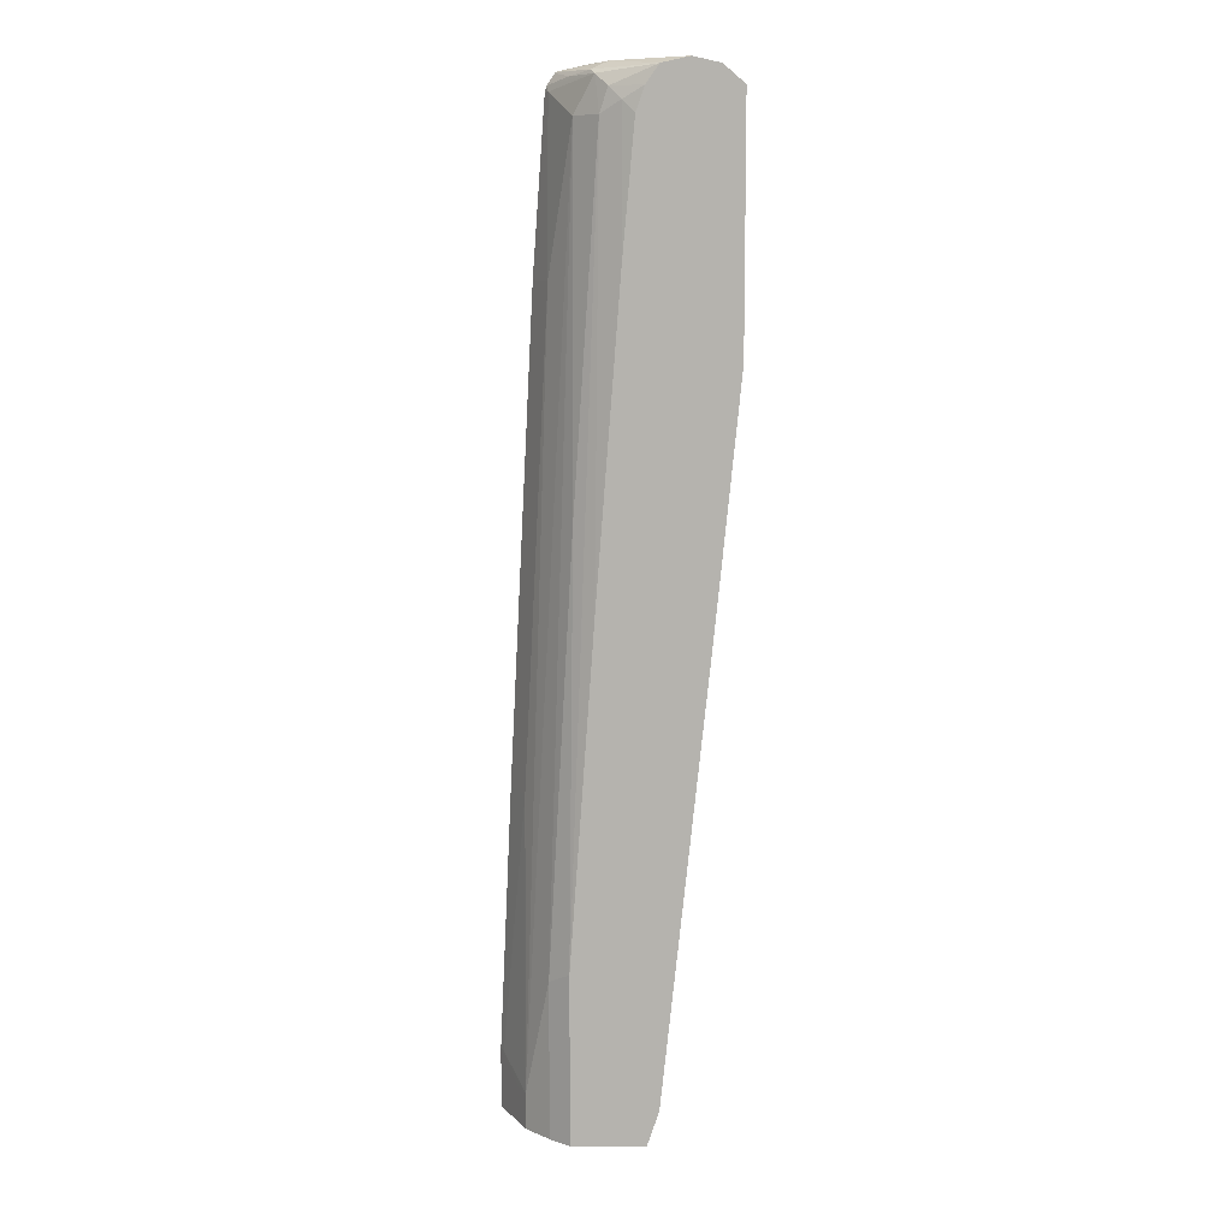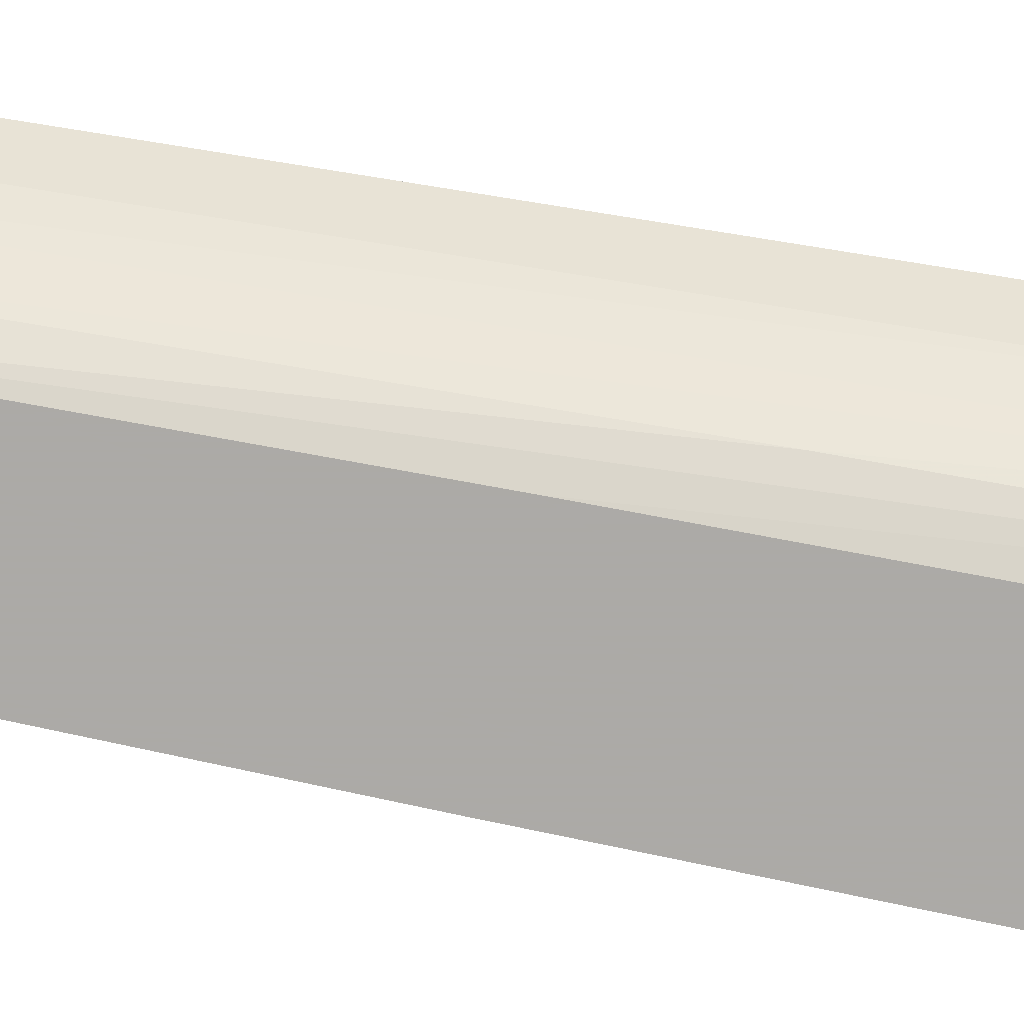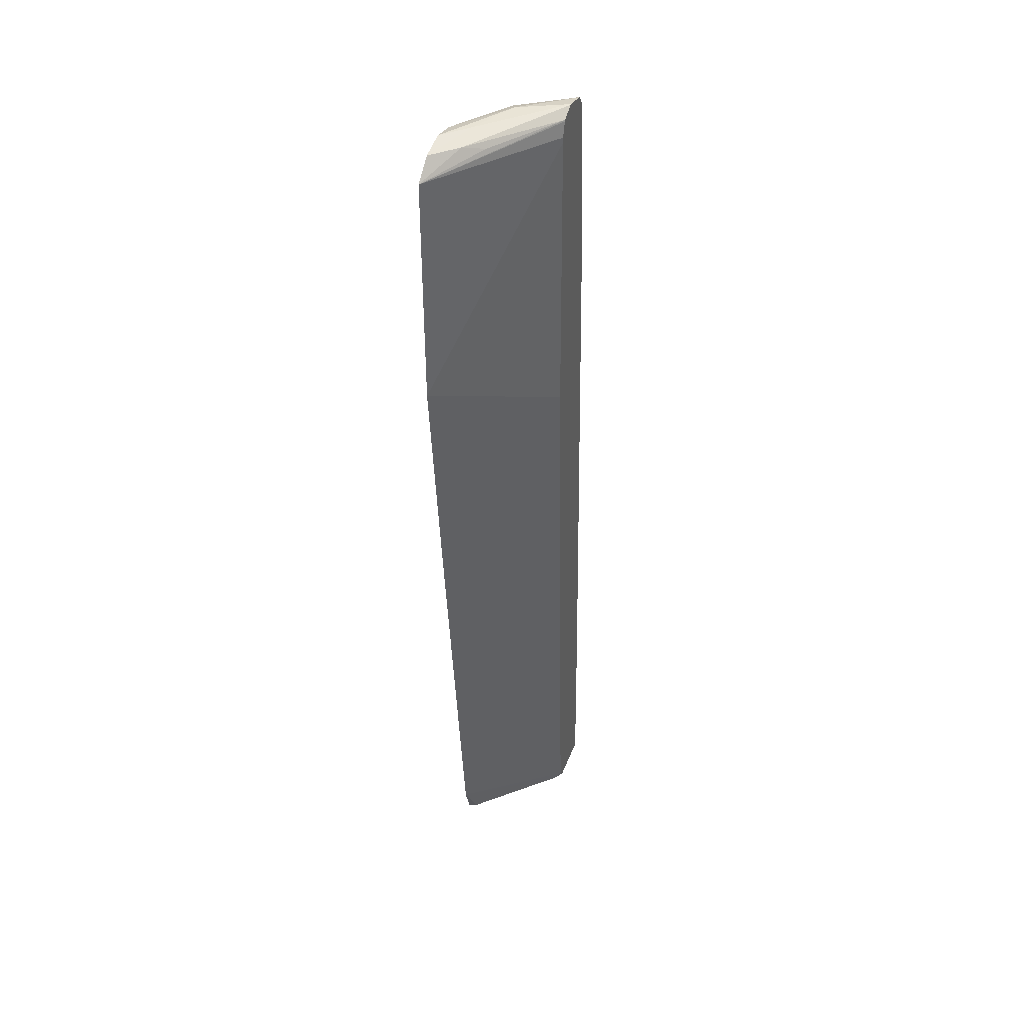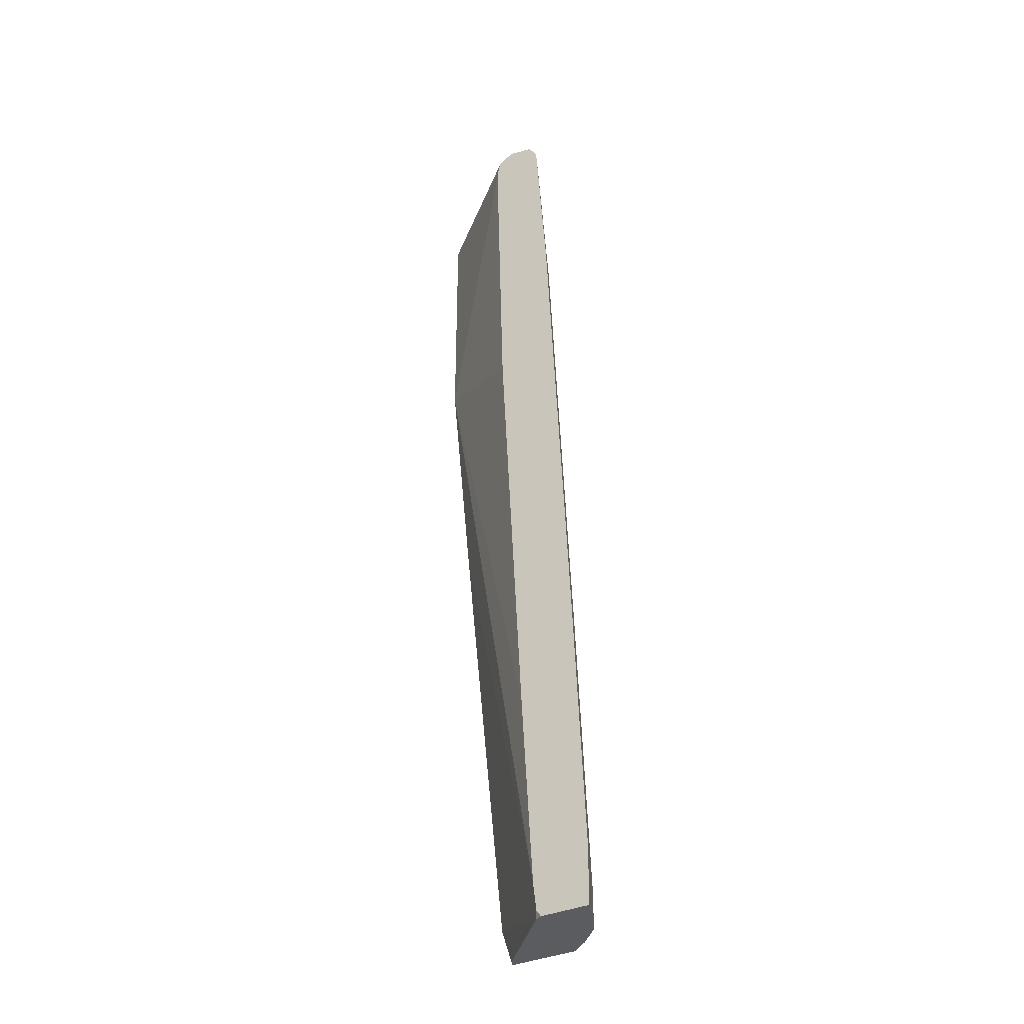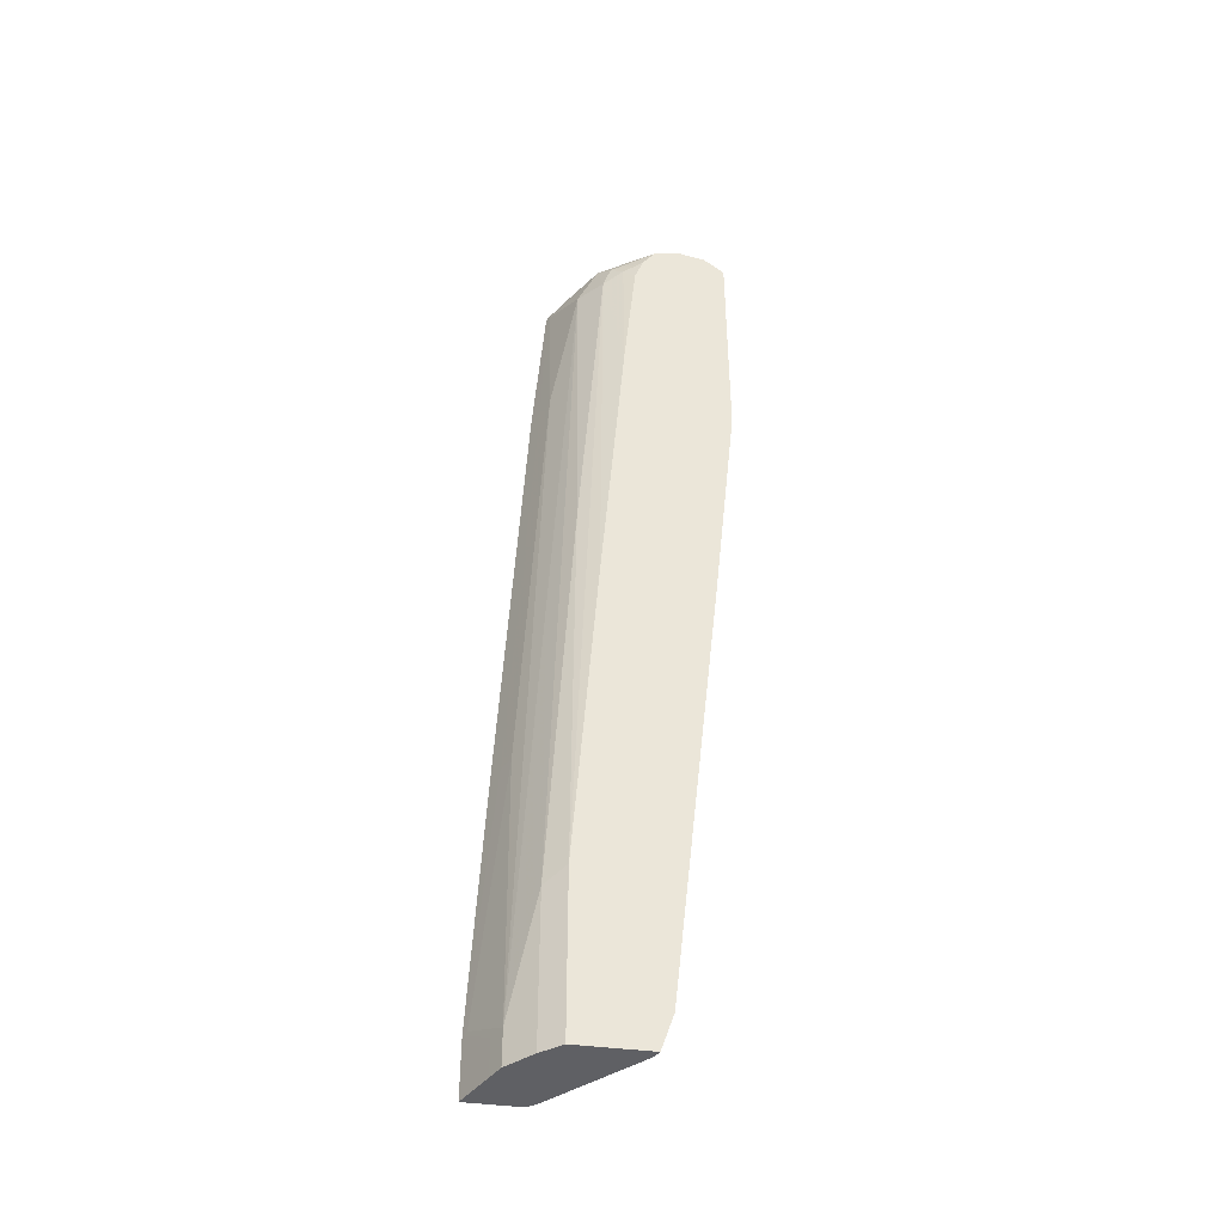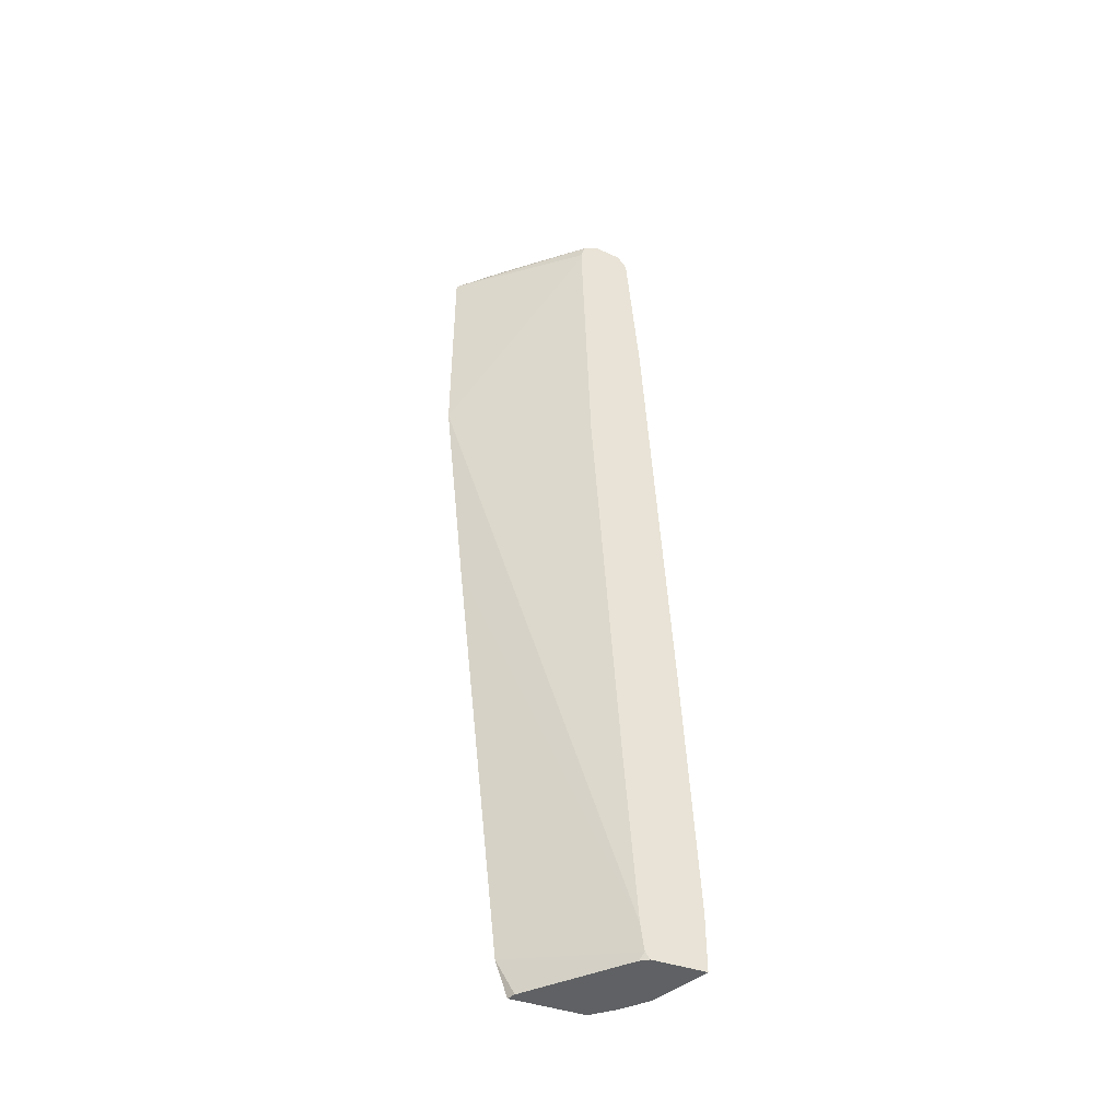
<metadata>
{"format":"obj","ext":"obj","renderer":"f3d","projection":"perspective","resolution":1024,"background":"white","views":[{"elev":9.7,"azim":-178.9,"up":"+Y"},{"elev":-76.0,"azim":83.7,"up":"+Z"},{"elev":41.8,"azim":-69.8,"up":"+Y"},{"elev":-34.0,"azim":32.6,"up":"+Y"},{"elev":-43.6,"azim":171.4,"up":"+Y"},{"elev":-46.1,"azim":-20.5,"up":"+Y"}]}
</metadata>
<code>
v 0.06174 0.7395 -0.2053
v 0.1668 0.9197 -0.1243
v 0.06174 0.9243 -0.2053
v 0.06176 0.719 -0.2053
v 0.1668 0.9243 -0.1243
v 0.1741 0.6573 -0.1243
v 0.1701 0.9369 -0.1243
v 0.1707 0.9381 -0.1243
v 0.113 0.9345 -0.1695
v 0.1001 0.9397 -0.1849
v 0.07966 0.9397 -0.2053
v 0.08227 0.5137 -0.2053
v 0.2049 0.1217 -0.1243
v 0.1946 0.2876 -0.1243
v 0.1836 0.9445 -0.1243
v 0.1233 0.9449 -0.1849
v 0.1027 0.9448 -0.2053
v 0.1234 0.1233 -0.2053
v 0.2078 0.09817 -0.1243
v 0.1849 0.9446 -0.1243
v 0.1643 0.9449 -0.1643
v 0.1233 0.9403 -0.2053
v 0.1336 0.09258 -0.2053
v 0.1369 0.09258 -0.1986
v 0.2046 0.09258 -0.1288
v 0.212 0.09258 -0.1243
v 0.1935 0.9427 -0.1243
v 0.1259 0.9397 -0.2053
v 0.2054 0.94 -0.1243
v 0.2054 0.9397 -0.1258
v 0.178 0.9379 -0.1712
v 0.1951 0.09258 -0.2053
v 0.2562 0.09258 -0.1243
v 0.1746 0.9345 -0.1797
v 0.1643 0.9243 -0.1926
v 0.1366 0.9243 -0.2053
v 0.2066 0.9395 -0.1243
v 0.2074 0.9387 -0.1243
v 0.1951 0.9345 -0.1489
v 0.2122 0.09258 -0.1917
v 0.1951 0.2363 -0.2053
v 0.2396 0.09258 -0.1575
v 0.2562 0.1438 -0.1243
v 0.2139 0.9293 -0.1243
v 0.2122 0.9243 -0.1301
v 0.1917 0.9037 -0.1712
v 0.1712 0.9037 -0.1917
v 0.1541 0.914 -0.2003
v 0.1439 0.9038 -0.2053
v 0.2328 0.09258 -0.1712
v 0.2122 0.226 -0.1917
v 0.1746 0.5239 -0.2053
v 0.1917 0.5956 -0.1917
v 0.2396 0.1233 -0.1575
v 0.2328 0.1233 -0.1712
v 0.2533 0.1438 -0.1301
v 0.2328 0.3698 -0.1506
v 0.2396 0.3698 -0.1369
v 0.2459 0.3698 -0.1243
v 0.2151 0.9243 -0.1243
v 0.2122 0.7805 -0.1506
v 0.2122 0.5136 -0.1712
v 0.1541 0.7908 -0.2053
v 0.2191 0.7805 -0.1369
v 0.2357 0.5751 -0.1243
v 0.2254 0.7805 -0.1243
f 32 41 51
f 32 51 40
f 33 42 54
f 33 54 43
f 34 39 44
f 34 47 35
f 34 45 46
f 34 46 47
f 35 48 36
f 31 39 34
f 35 47 48
f 36 48 49
f 34 44 45
f 31 38 39
f 23 33 26
f 30 37 31
f 29 37 30
f 28 35 36
f 28 34 35
f 28 31 34
f 23 25 24
f 23 26 25
f 23 42 33
f 23 50 42
f 23 40 50
f 23 32 40
f 38 44 39
f 21 31 28
f 31 37 38
f 40 51 55
f 55 61 57
f 41 52 47
f 21 30 31
f 64 66 65
f 60 64 61
f 60 66 64
f 58 65 59
f 58 64 65
f 57 64 58
f 57 61 64
f 55 57 56
f 55 62 61
f 51 62 55
f 47 52 63
f 47 63 48
f 46 53 47
f 46 51 53
f 46 62 51
f 46 61 62
f 45 61 46
f 45 60 61
f 44 60 45
f 43 58 59
f 43 57 58
f 43 56 57
f 43 55 56
f 43 54 55
f 42 55 54
f 42 50 55
f 41 53 51
f 41 47 53
f 40 55 50
f 21 29 30
f 48 63 49
f 21 28 22
f 2 60 44
f 2 66 60
f 2 65 66
f 2 59 65
f 2 43 59
f 2 33 43
f 2 26 33
f 2 19 26
f 2 13 19
f 2 14 13
f 2 6 14
f 2 4 6
f 1 4 2
f 1 12 4
f 1 18 12
f 1 23 18
f 1 32 23
f 1 41 32
f 21 27 29
f 1 63 52
f 1 49 63
f 1 36 49
f 1 28 36
f 1 22 28
f 1 17 22
f 1 11 17
f 1 3 11
f 1 5 3
f 1 2 5
f 2 44 38
f 2 38 37
f 1 52 41
f 2 29 27
f 2 37 29
f 20 27 21
f 19 25 26
f 18 25 19
f 18 24 25
f 18 23 24
f 16 20 21
f 16 21 17
f 15 20 16
f 13 18 19
f 12 18 13
f 11 16 17
f 10 16 11
f 10 15 16
f 17 21 22
f 8 15 10
f 2 27 20
f 8 10 9
f 2 20 15
f 2 15 8
f 2 8 7
f 3 5 7
f 3 7 8
f 2 7 5
f 3 9 10
f 3 10 11
f 4 12 13
f 4 13 14
f 4 14 6
f 3 8 9

</code>
